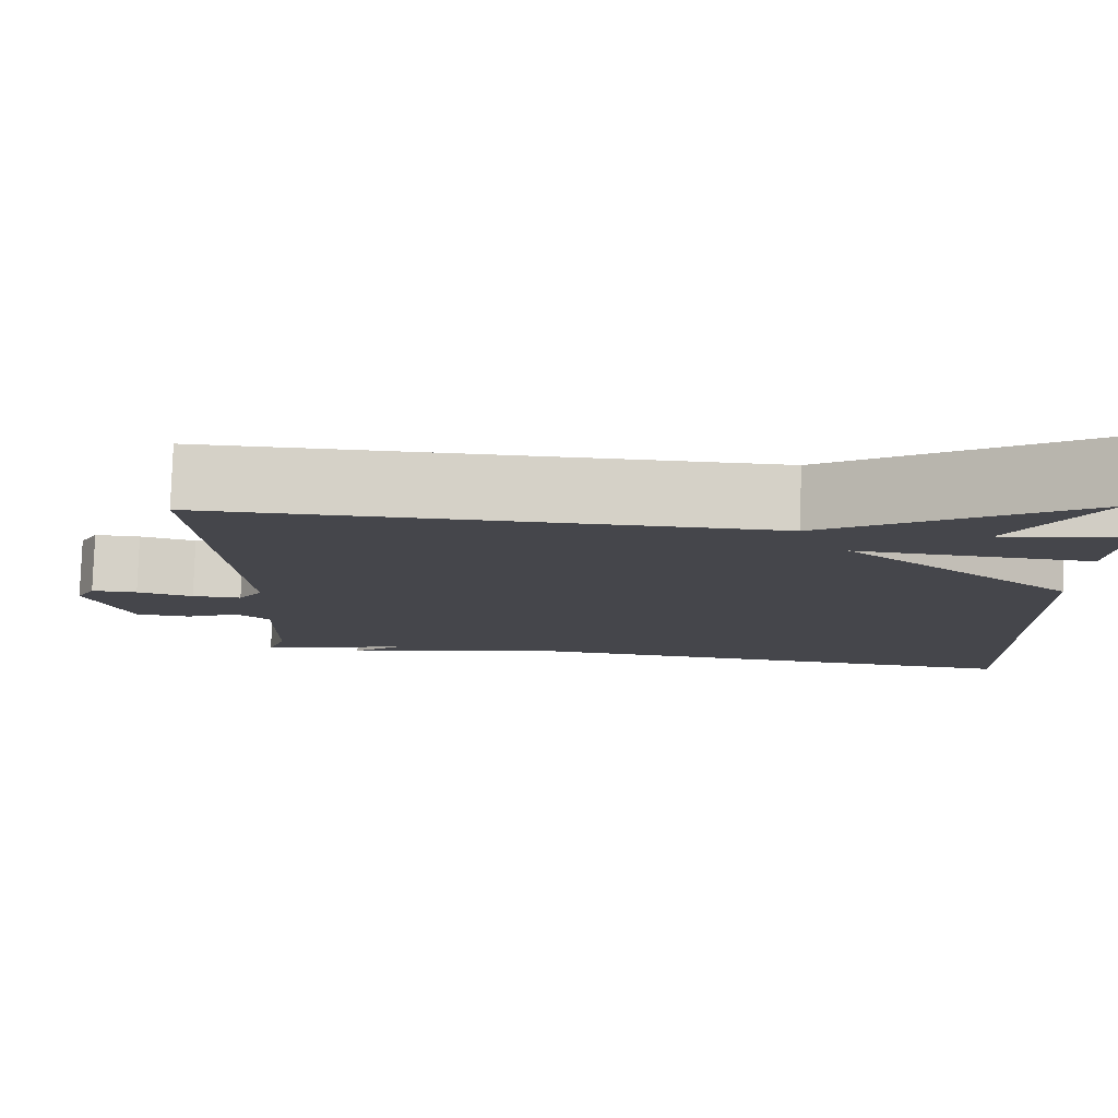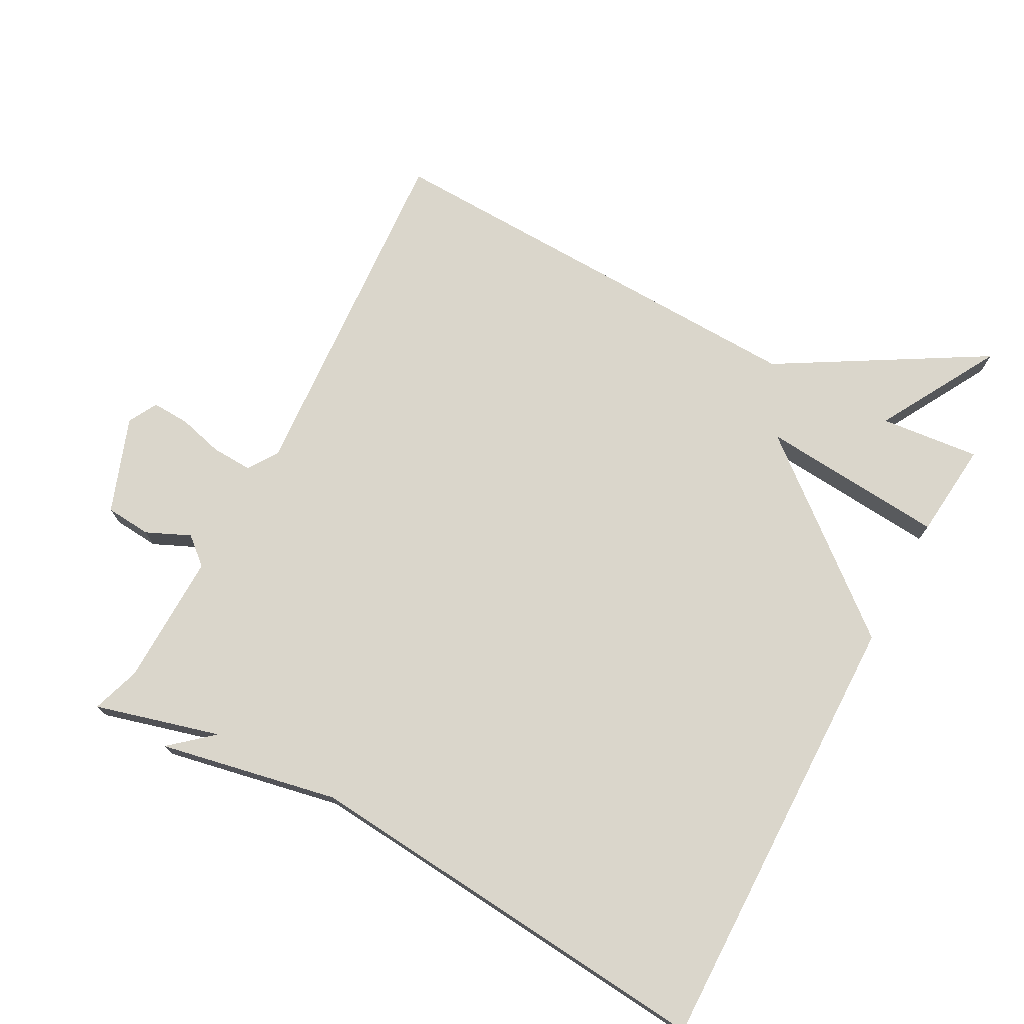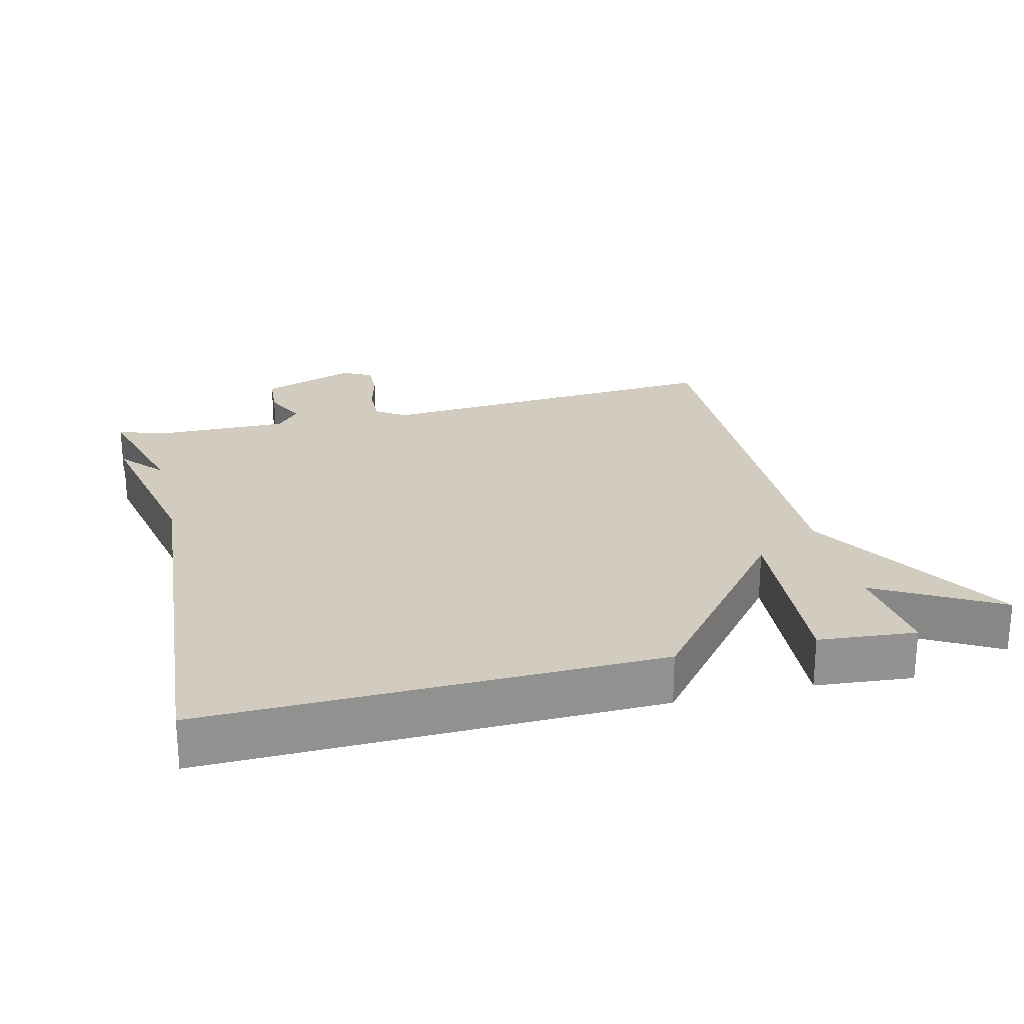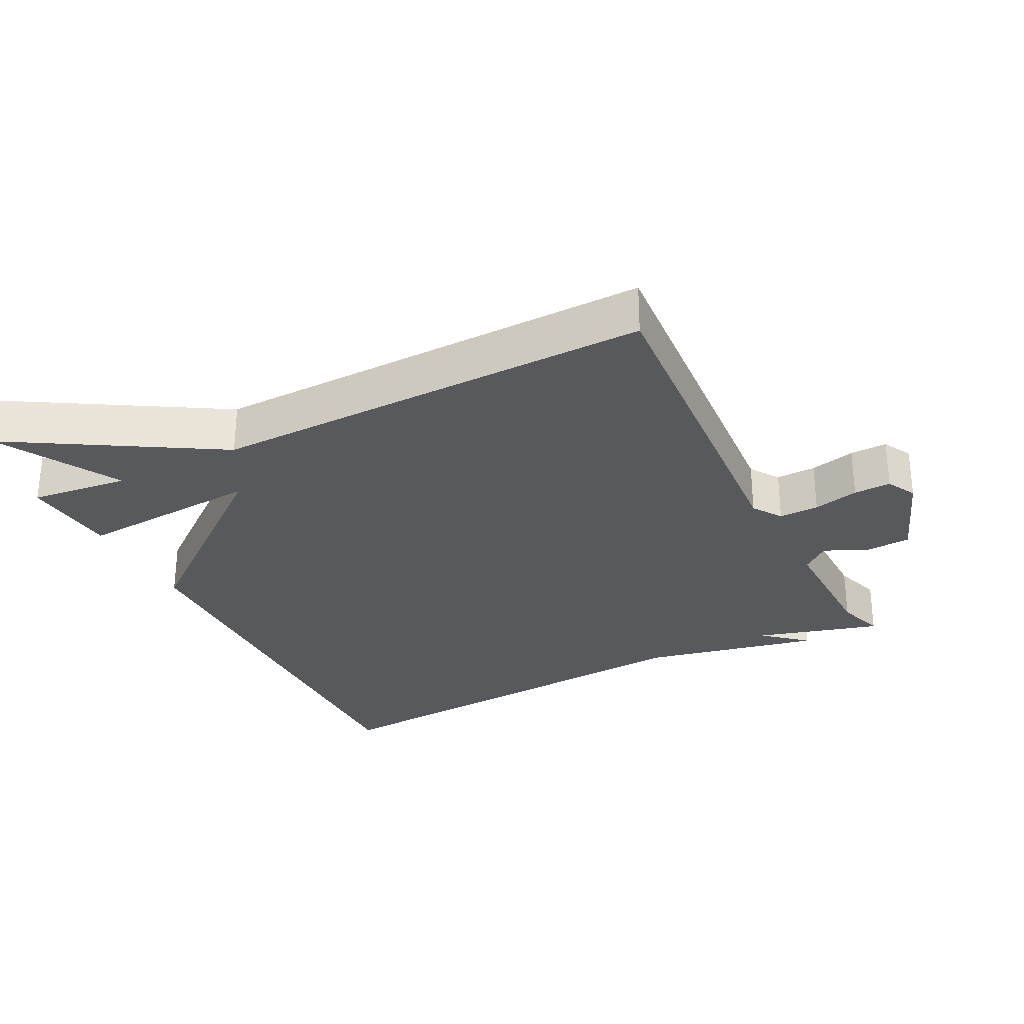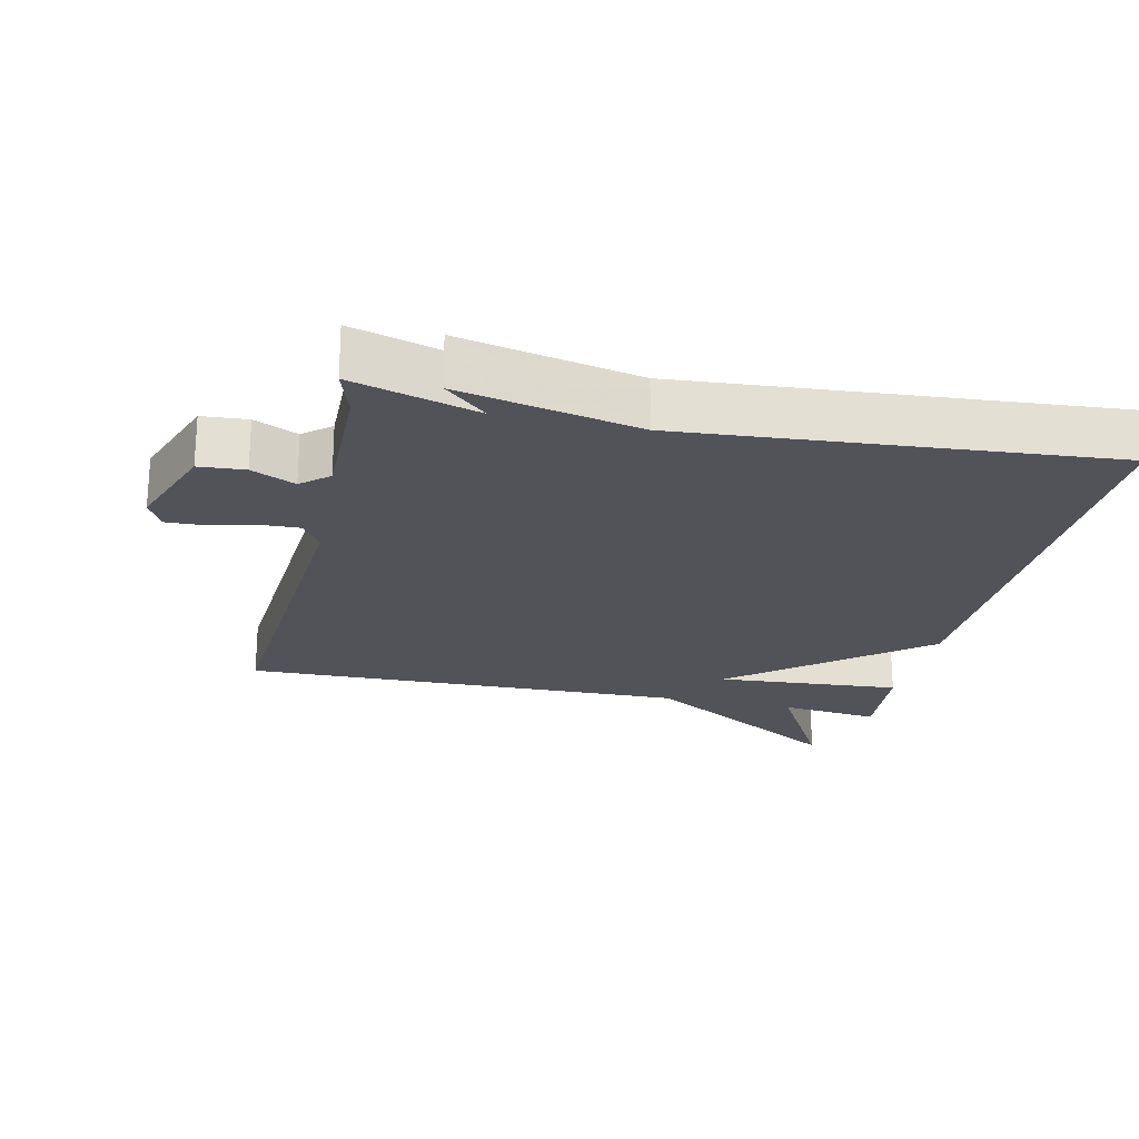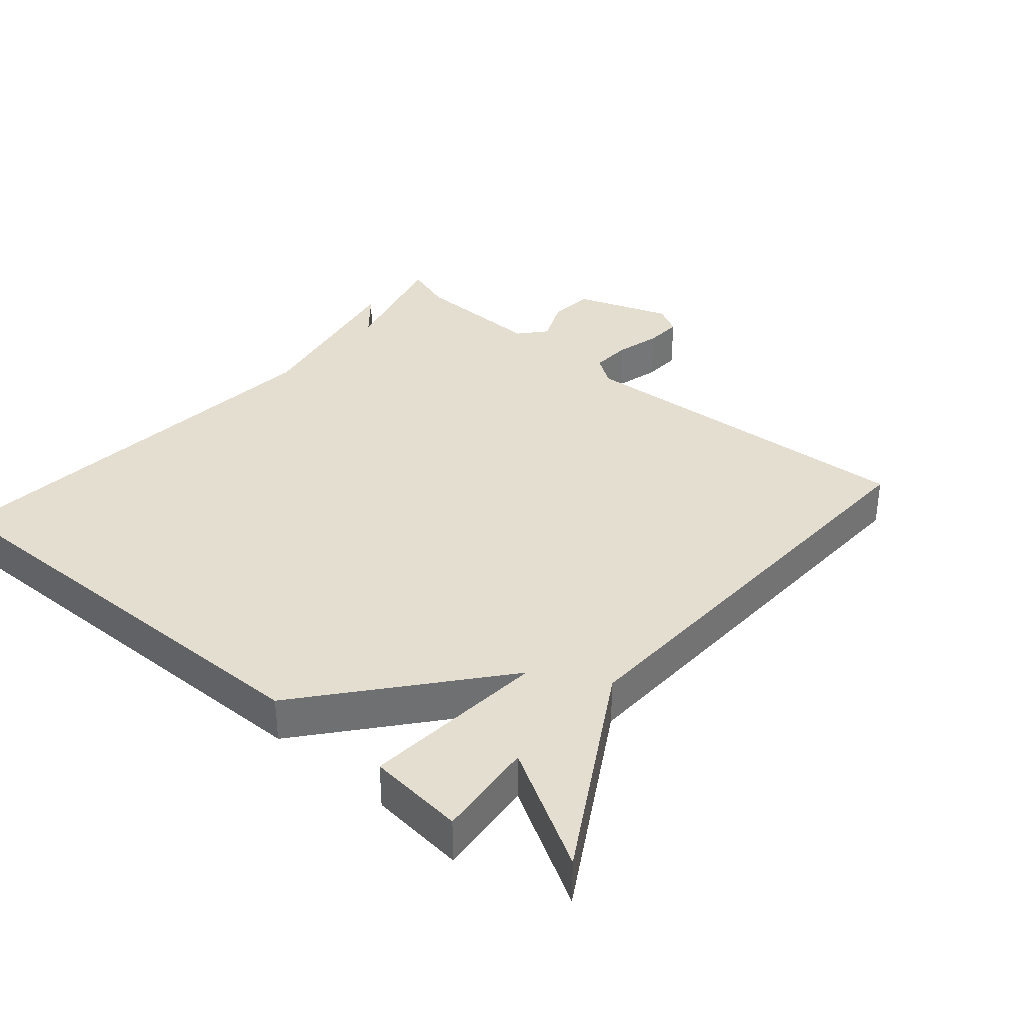
<metadata>
{"format":"obj","ext":"obj","renderer":"f3d","projection":"perspective","resolution":1024,"background":"white","views":[{"elev":79.9,"azim":-178.3,"up":"+Z"},{"elev":74.0,"azim":-151.5,"up":"+Y"},{"elev":24.0,"azim":-103.8,"up":"+Y"},{"elev":-29.3,"azim":26.7,"up":"+Y"},{"elev":-22.6,"azim":167.3,"up":"+Y"},{"elev":35.7,"azim":-48.9,"up":"+Y"}]}
</metadata>
<code>
v -0.5 0.07 -0.5
v -0.487 0.07 0.158
v -0.215 0.07 0.379
v -0.487 0.07 0.358
v -0.5 0.07 0.5
v -0.354 0.07 0.484
v -0.454 0.07 0.662
v -0.154 0.07 0.484
v 0.5 0.07 0.5
v 0.463 0.07 -0.021
v 0.492 0.07 -0.064
v 0.551 0.07 -0.062
v 0.618 0.07 -0.045
v 0.673 0.07 -0.043
v 0.696 0.07 -0.086
v 0.645 0.07 -0.225
v 0.578 0.07 -0.23
v 0.514 0.07 -0.201
v 0.474 0.07 -0.235
v 0.477 0.07 -0.429
v 0.5 0.07 -0.5
v 0.317 0.07 -0.449
v 0.379 0.07 -0.503
v 0.117 0.07 -0.449
v -0.5 0 -0.5
v -0.487 0 0.158
v -0.215 0 0.379
v -0.487 0 0.358
v -0.5 0 0.5
v -0.354 0 0.484
v -0.454 0 0.662
v -0.154 0 0.484
v 0.5 0 0.5
v 0.463 0 -0.021
v 0.492 0 -0.064
v 0.551 0 -0.062
v 0.618 0 -0.045
v 0.673 0 -0.043
v 0.696 0 -0.086
v 0.645 0 -0.225
v 0.578 0 -0.23
v 0.514 0 -0.201
v 0.474 0 -0.235
v 0.477 0 -0.429
v 0.5 0 -0.5
v 0.317 0 -0.449
v 0.379 0 -0.503
v 0.117 0 -0.449
f 22 23 24
f 20 21 22
f 19 20 22 24
f 1 2 3
f 24 1 3
f 19 24 3
f 18 19 3
f 16 17 18
f 15 16 18
f 14 15 18
f 13 14 18
f 12 13 18
f 11 12 18
f 10 11 18 3
f 8 9 10 3
f 6 7 8 3
f 3 4 5 6
f 48 47 46
f 46 45 44
f 48 46 44 43
f 27 26 25
f 27 25 48
f 27 48 43
f 27 43 42
f 42 41 40
f 42 40 39
f 42 39 38
f 42 38 37
f 42 37 36
f 42 36 35
f 27 42 35 34
f 27 34 33 32
f 27 32 31 30
f 30 29 28 27
f 1 25 26 2
f 2 26 27 3
f 3 27 28 4
f 4 28 29 5
f 5 29 30 6
f 6 30 31 7
f 7 31 32 8
f 8 32 33 9
f 9 33 34 10
f 10 34 35 11
f 11 35 36 12
f 12 36 37 13
f 13 37 38 14
f 14 38 39 15
f 15 39 40 16
f 16 40 41 17
f 17 41 42 18
f 18 42 43 19
f 19 43 44 20
f 20 44 45 21
f 21 45 46 22
f 22 46 47 23
f 23 47 48 24
f 24 48 25 1

</code>
